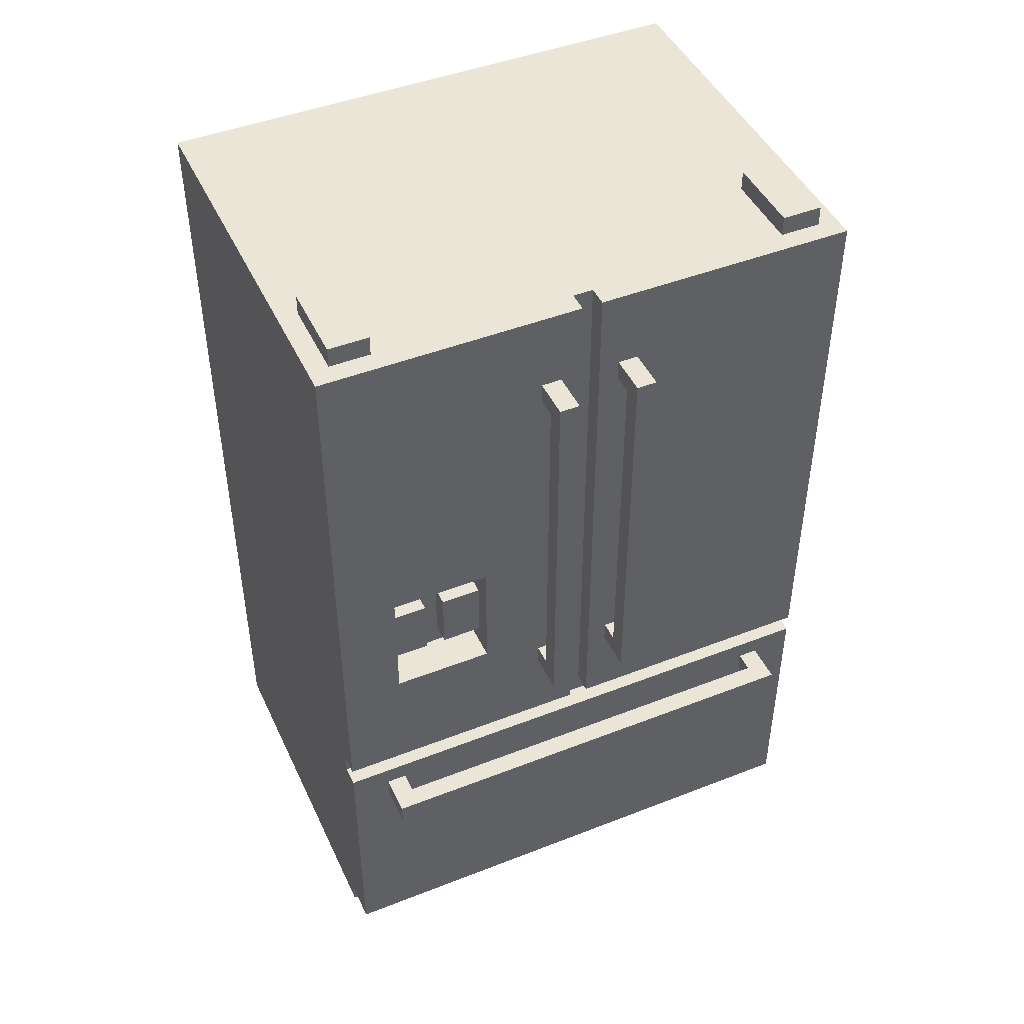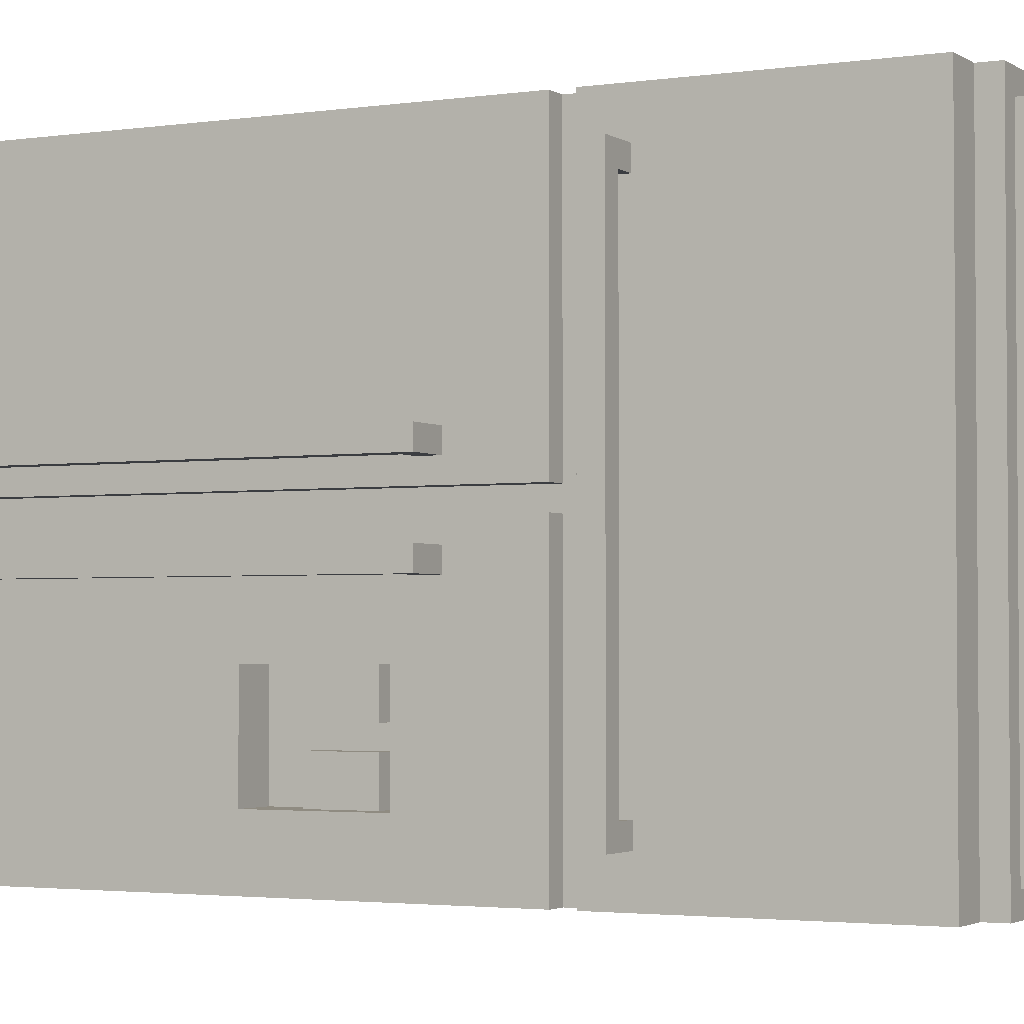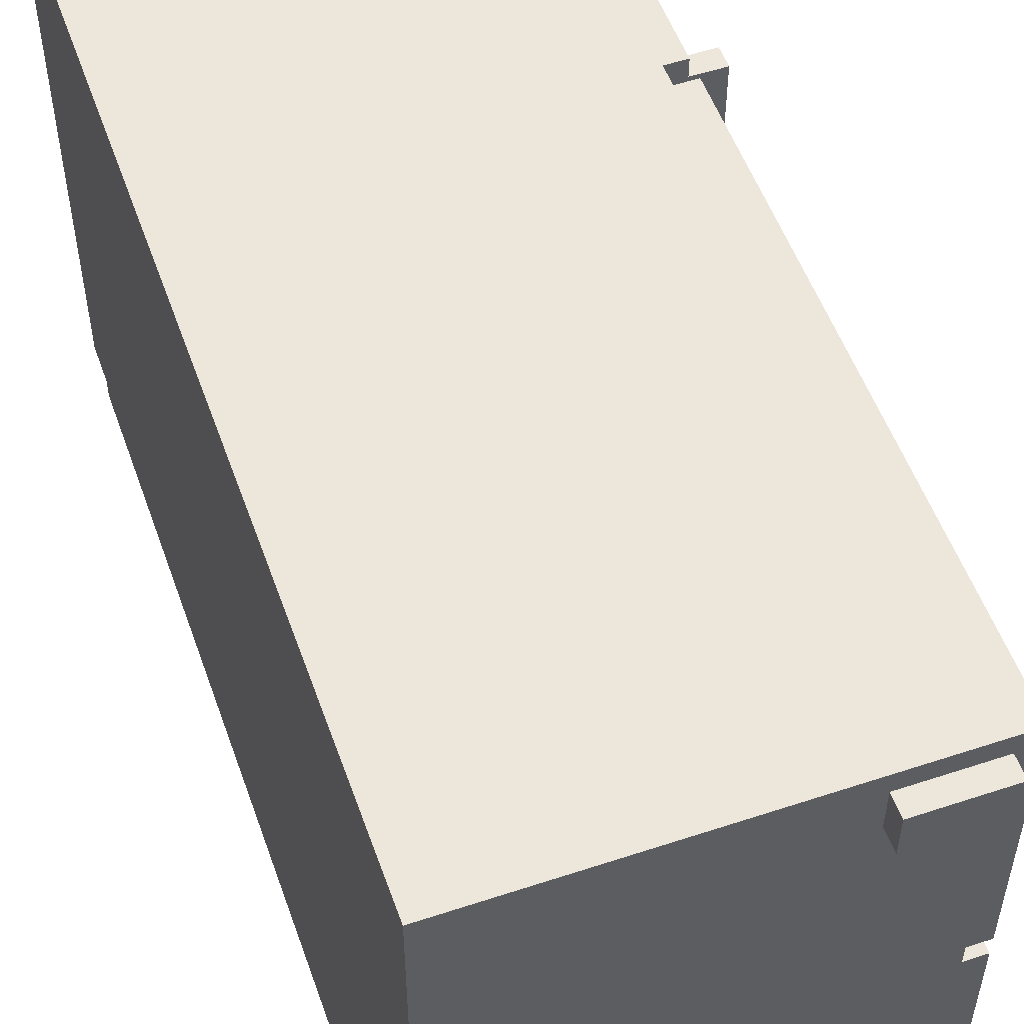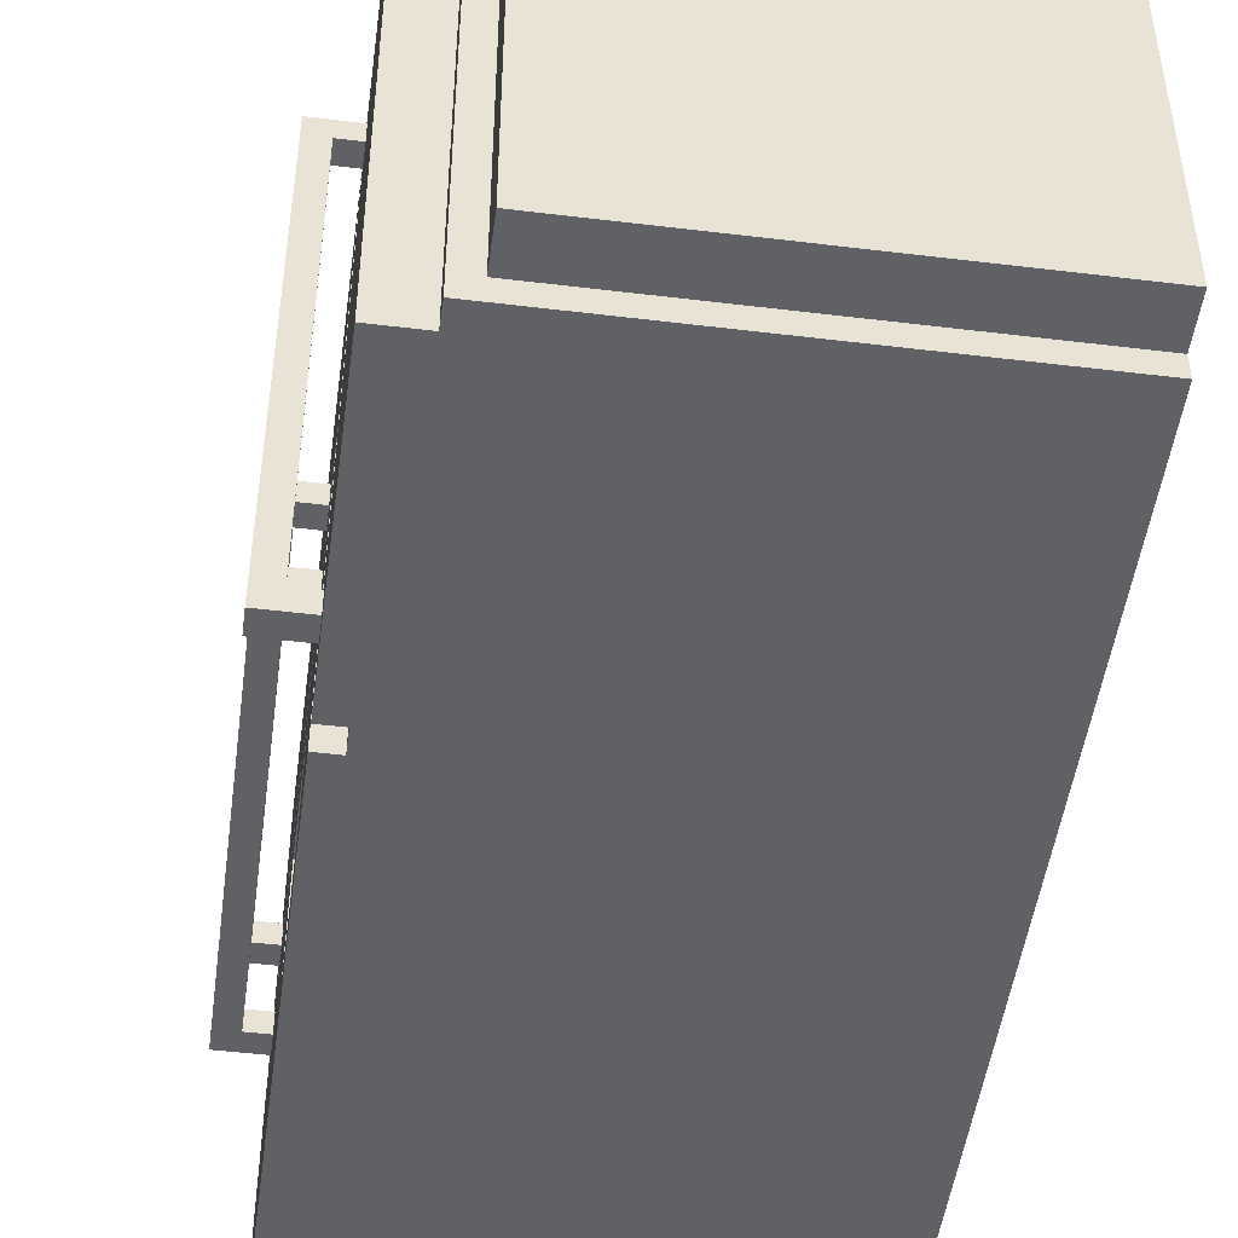
<metadata>
{"format":"obj","ext":"obj","renderer":"f3d","projection":"perspective","resolution":1024,"background":"white","views":[{"elev":45.8,"azim":-114.2,"up":"+Y"},{"elev":-2.6,"azim":-62.8,"up":"+Z"},{"elev":53.6,"azim":160.6,"up":"+Z"},{"elev":-49.0,"azim":-7.7,"up":"+Z"}]}
</metadata>
<code>
o
v -2.2 -1.8 2.3
v -2.2 -1.8 -2.3
v -2.2 -1.6 2.3
v -2.2 -1.6 -2.3
v -2.2 -0.4 0.5
v -2.2 -0.4 0.3
v -2.2 -0.4 -0.3
v -2.2 -0.4 -0.5
v -2.2 3.6 0.5
v -2.2 3.6 0.3
v -2.2 3.6 -0.3
v -2.2 3.6 -0.5
v -1.8 -4 2.7
v -1.8 -4 -2.7
v -1.8 -1.8 2.3
v -1.8 -1.8 2.1
v -1.8 -1.8 -2.1
v -1.8 -1.8 -2.3
v -1.8 -1.6 2.3
v -1.8 -1.6 2.1
v -1.8 -1.6 -2.1
v -1.8 -1.6 -2.3
v -1.8 -1.4 2.7
v -1.8 -1.4 -2.7
v -1.8 -1.2 2.7
v -1.8 -1.2 0.1
v -1.8 -1.2 -0.1
v -1.8 -1.2 -2.7
v -1.8 -0.4 0.5
v -1.8 -0.4 0.3
v -1.8 -0.4 -0.3
v -1.8 -0.4 -0.5
v -1.8 -0.2 0.5
v -1.8 -0.2 0.3
v -1.8 -0.2 -0.3
v -1.8 -0.2 -0.5
v -1.8 -0.2 -0.9
v -1.8 -0.2 -2.3
v -1.8 0 -1.1
v -1.8 0 -2.1
v -1.8 1.2 -1.1
v -1.8 1.2 -2.1
v -1.8 1.4 -0.9
v -1.8 1.4 -2.3
v -1.8 3.4 0.5
v -1.8 3.4 0.3
v -1.8 3.4 -0.3
v -1.8 3.4 -0.5
v -1.8 3.6 0.5
v -1.8 3.6 0.3
v -1.8 3.6 -0.3
v -1.8 3.6 -0.5
v -1.8 4.4 2.7
v -1.8 4.4 0.1
v -1.8 4.4 -0.1
v -1.8 4.4 -2.7
v -1.6 -1.4 2.7
v -1.6 -1.4 -2.7
v -1.6 -1.2 2.7
v -1.6 -1.2 0.1
v -1.6 -1.2 -0.1
v -1.6 -1.2 -2.7
v -1.6 0.2 -1.1
v -1.6 0.2 -1.5
v -1.6 0.2 -1.7
v -1.6 0.2 -2.1
v -1.6 0.8 -1.1
v -1.6 0.8 -1.5
v -1.6 0.8 -1.7
v -1.6 0.8 -2.1
v -1.6 4.4 2.5
v -1.6 4.4 2.1
v -1.6 4.4 0.1
v -1.6 4.4 -0.1
v -1.6 4.4 -2.1
v -1.6 4.4 -2.5
v -1.6 4.6 2.5
v -1.6 4.6 2.1
v -1.6 4.6 -2.1
v -1.6 4.6 -2.5
v -1.4 -4.2 2.7
v -1.4 -4.2 -2.7
v -1.4 -4 2.7
v -1.4 -4 0.1
v -1.4 -4 -0.1
v -1.4 -4 -2.7
v -1.4 0 -1.1
v -1.4 0 -2.1
v -1.4 0.2 -1.1
v -1.4 0.2 -1.5
v -1.4 0.2 -1.7
v -1.4 0.2 -2.1
v -1.4 0.8 -1.1
v -1.4 0.8 -1.5
v -1.4 0.8 -1.7
v -1.4 0.8 -2.1
v -1.4 1.2 -1.1
v -1.4 1.2 -2.1
v -1.2 -4.6 2.5
v -1.2 -4.6 -2.5
v -1.2 -4.2 2.5
v -1.2 -4.2 -2.5
v -2 -1.8 2.1
v -2 -1.8 -2.1
v -2 -1.6 2.1
v -2 -1.6 -2.1
v -2 -0.2 0.5
v -2 -0.2 0.3
v -2 -0.2 -0.3
v -2 -0.2 -0.5
v -2 3.4 0.5
v -2 3.4 0.3
v -2 3.4 -0.3
v -2 3.4 -0.5
v -0.8 4.4 2.5
v -0.8 4.4 2.1
v -0.8 4.4 -2.1
v -0.8 4.4 -2.5
v -0.8 4.6 2.5
v -0.8 4.6 2.1
v -0.8 4.6 -2.1
v -0.8 4.6 -2.5
v 2.2 -4.6 2.5
v 2.2 -4.6 -2.5
v 2.2 -4.2 2.7
v 2.2 -4.2 2.5
v 2.2 -4.2 -2.5
v 2.2 -4.2 -2.7
v 2.2 4.4 2.7
v 2.2 4.4 -2.7
v -1.8 -4 2.7
v -1.8 -1.4 2.7
v -1.8 -1.2 2.7
v -1.8 4.4 2.7
v -1.6 -1.4 2.7
v -1.6 -1.2 2.7
v -1.4 -4.2 2.7
v -1.4 -4 2.7
v -1.4 -1.4 2.7
v -1.4 -1.2 2.7
v -1.4 4.4 2.7
v -1.2 -4.2 2.7
v -1.2 4.4 2.7
v 2 -4.2 2.7
v 2 4.4 2.7
v 2.2 -4.2 2.7
v 2.2 4.4 2.7
v -1.6 4.4 2.5
v -1.6 4.6 2.5
v -1.4 4.4 2.5
v -1.2 -4.6 2.5
v -1.2 -4.2 2.5
v -1.2 4.4 2.5
v -0.8 4.4 2.5
v -0.8 4.6 2.5
v 2 -4.2 2.5
v 2.2 -4.6 2.5
v 2.2 -4.2 2.5
v -2.2 -1.8 2.3
v -2.2 -1.6 2.3
v -1.8 -1.8 2.3
v -1.8 -1.6 2.3
v -2.2 -0.4 0.5
v -2.2 3.6 0.5
v -2 -0.2 0.5
v -2 3.4 0.5
v -1.8 -0.4 0.5
v -1.8 -0.2 0.5
v -1.8 3.4 0.5
v -1.8 3.6 0.5
v -1.8 -1.2 -0.1
v -1.8 4.4 -0.1
v -1.6 -1.2 -0.1
v -1.6 4.4 -0.1
v -2.2 -0.4 -0.3
v -2.2 3.6 -0.3
v -2 -0.2 -0.3
v -2 3.4 -0.3
v -1.8 -0.4 -0.3
v -1.8 -0.2 -0.3
v -1.8 3.4 -0.3
v -1.8 3.6 -0.3
v -1.6 0.2 -1.7
v -1.6 0.8 -1.7
v -1.4 0.2 -1.7
v -1.4 0.8 -1.7
v -2 -1.8 -2.1
v -2 -1.6 -2.1
v -1.8 -1.8 -2.1
v -1.8 -1.6 -2.1
v -1.8 0 -2.1
v -1.8 1.2 -2.1
v -1.6 0.2 -2.1
v -1.6 0.8 -2.1
v -1.6 4.4 -2.1
v -1.6 4.6 -2.1
v -1.4 0 -2.1
v -1.4 0.2 -2.1
v -1.4 0.8 -2.1
v -1.4 1.2 -2.1
v -1.4 4.4 -2.1
v -1.2 4.4 -2.1
v -0.8 4.4 -2.1
v -0.8 4.6 -2.1
v -2 -1.8 2.1
v -2 -1.6 2.1
v -1.8 -1.8 2.1
v -1.8 -1.6 2.1
v -1.6 4.4 2.1
v -1.6 4.6 2.1
v -1.4 4.4 2.1
v -1.2 4.4 2.1
v -0.8 4.4 2.1
v -0.8 4.6 2.1
v -2.2 -0.4 0.3
v -2.2 3.6 0.3
v -2 -0.2 0.3
v -2 3.4 0.3
v -1.8 -0.4 0.3
v -1.8 -0.2 0.3
v -1.8 3.4 0.3
v -1.8 3.6 0.3
v -1.8 -1.2 0.1
v -1.8 4.4 0.1
v -1.6 -1.2 0.1
v -1.6 4.4 0.1
v -2.2 -0.4 -0.5
v -2.2 3.6 -0.5
v -2 -0.2 -0.5
v -2 3.4 -0.5
v -1.8 -0.4 -0.5
v -1.8 -0.2 -0.5
v -1.8 3.4 -0.5
v -1.8 3.6 -0.5
v -1.8 0 -1.1
v -1.8 1.2 -1.1
v -1.6 0.2 -1.1
v -1.6 0.8 -1.1
v -1.4 0 -1.1
v -1.4 0.2 -1.1
v -1.4 0.8 -1.1
v -1.4 1.2 -1.1
v -1.6 0.2 -1.5
v -1.6 0.8 -1.5
v -1.4 0.2 -1.5
v -1.4 0.8 -1.5
v -2.2 -1.8 -2.3
v -2.2 -1.6 -2.3
v -1.8 -1.8 -2.3
v -1.8 -1.6 -2.3
v -1.6 4.4 -2.5
v -1.6 4.6 -2.5
v -1.4 4.4 -2.5
v -1.2 -4.6 -2.5
v -1.2 -4.2 -2.5
v -1.2 4.4 -2.5
v -0.8 4.4 -2.5
v -0.8 4.6 -2.5
v 2 -4.2 -2.5
v 2.2 -4.6 -2.5
v 2.2 -4.2 -2.5
v -1.8 -4 -2.7
v -1.8 -1.4 -2.7
v -1.8 -1.2 -2.7
v -1.8 4.4 -2.7
v -1.6 -1.4 -2.7
v -1.6 -1.2 -2.7
v -1.4 -4.2 -2.7
v -1.4 -4 -2.7
v -1.4 -1.4 -2.7
v -1.4 -1.2 -2.7
v -1.4 4.4 -2.7
v -1.2 -4.2 -2.7
v -1.2 4.4 -2.7
v 2 -4.2 -2.7
v 2 4.4 -2.7
v 2.2 -4.2 -2.7
v 2.2 4.4 -2.7
v -1.2 -4.6 2.5
v 2.2 -4.6 2.5
v -1.2 -4.6 -2.5
v 2.2 -4.6 -2.5
v -1.4 -4.2 2.7
v -1.2 -4.2 2.7
v 2 -4.2 2.7
v 2.2 -4.2 2.7
v -1.2 -4.2 2.5
v 2 -4.2 2.5
v 2.2 -4.2 2.5
v -1.2 -4.2 -2.5
v 2 -4.2 -2.5
v 2.2 -4.2 -2.5
v -1.4 -4.2 -2.7
v -1.2 -4.2 -2.7
v 2 -4.2 -2.7
v 2.2 -4.2 -2.7
v -1.8 -4 2.7
v -1.4 -4 2.7
v -1.6 -4 0.1
v -1.4 -4 0.1
v -1.6 -4 -0.1
v -1.4 -4 -0.1
v -1.8 -4 -2.7
v -1.4 -4 -2.7
v -2.2 -1.8 2.3
v -1.8 -1.8 2.3
v -2 -1.8 2.1
v -1.8 -1.8 2.1
v -2 -1.8 -2.1
v -1.8 -1.8 -2.1
v -2.2 -1.8 -2.3
v -1.8 -1.8 -2.3
v -1.8 -1.2 2.7
v -1.6 -1.2 2.7
v -1.8 -1.2 0.1
v -1.6 -1.2 0.1
v -1.8 -1.2 -0.1
v -1.6 -1.2 -0.1
v -1.8 -1.2 -2.7
v -1.6 -1.2 -2.7
v -2.2 -0.4 0.5
v -1.8 -0.4 0.5
v -2.2 -0.4 0.3
v -1.8 -0.4 0.3
v -2.2 -0.4 -0.3
v -1.8 -0.4 -0.3
v -2.2 -0.4 -0.5
v -1.8 -0.4 -0.5
v -1.6 0.2 -1.1
v -1.4 0.2 -1.1
v -1.6 0.2 -1.5
v -1.4 0.2 -1.5
v -1.6 0.2 -1.7
v -1.4 0.2 -1.7
v -1.6 0.2 -2.1
v -1.4 0.2 -2.1
v -1.8 1.2 -1.1
v -1.4 1.2 -1.1
v -1.8 1.2 -2.1
v -1.4 1.2 -2.1
v -2 3.4 0.5
v -1.8 3.4 0.5
v -2 3.4 0.3
v -1.8 3.4 0.3
v -2 3.4 -0.3
v -1.8 3.4 -0.3
v -2 3.4 -0.5
v -1.8 3.4 -0.5
v -2.2 -1.6 2.3
v -1.8 -1.6 2.3
v -2 -1.6 2.1
v -1.8 -1.6 2.1
v -2 -1.6 -2.1
v -1.8 -1.6 -2.1
v -2.2 -1.6 -2.3
v -1.8 -1.6 -2.3
v -1.8 -1.4 2.7
v -1.6 -1.4 2.7
v -1.8 -1.4 -2.7
v -1.6 -1.4 -2.7
v -2 -0.2 0.5
v -1.8 -0.2 0.5
v -2 -0.2 0.3
v -1.8 -0.2 0.3
v -2 -0.2 -0.3
v -1.8 -0.2 -0.3
v -2 -0.2 -0.5
v -1.8 -0.2 -0.5
v -1.8 0 -1.1
v -1.4 0 -1.1
v -1.8 0 -2.1
v -1.4 0 -2.1
v -1.6 0.8 -1.1
v -1.4 0.8 -1.1
v -1.6 0.8 -1.5
v -1.4 0.8 -1.5
v -1.6 0.8 -1.7
v -1.4 0.8 -1.7
v -1.6 0.8 -2.1
v -1.4 0.8 -2.1
v -2.2 3.6 0.5
v -1.8 3.6 0.5
v -2.2 3.6 0.3
v -1.8 3.6 0.3
v -2.2 3.6 -0.3
v -1.8 3.6 -0.3
v -2.2 3.6 -0.5
v -1.8 3.6 -0.5
v -1.8 4.4 2.7
v -1.4 4.4 2.7
v -1.2 4.4 2.7
v 2 4.4 2.7
v 2.2 4.4 2.7
v -1.6 4.4 2.5
v -1.4 4.4 2.5
v -1.2 4.4 2.5
v -0.8 4.4 2.5
v -1.6 4.4 2.1
v -1.4 4.4 2.1
v -1.2 4.4 2.1
v -0.8 4.4 2.1
v -1.8 4.4 0.1
v -1.6 4.4 0.1
v -1.4 4.4 0.1
v -1.8 4.4 -0.1
v -1.6 4.4 -0.1
v -1.4 4.4 -0.1
v -1.6 4.4 -2.1
v -1.4 4.4 -2.1
v -1.2 4.4 -2.1
v -0.8 4.4 -2.1
v -1.6 4.4 -2.5
v -1.4 4.4 -2.5
v -1.2 4.4 -2.5
v -0.8 4.4 -2.5
v -1.8 4.4 -2.7
v -1.4 4.4 -2.7
v -1.2 4.4 -2.7
v 2 4.4 -2.7
v 2.2 4.4 -2.7
v -1.6 4.6 2.5
v -0.8 4.6 2.5
v -1.6 4.6 2.1
v -0.8 4.6 2.1
v -1.6 4.6 -2.1
v -0.8 4.6 -2.1
v -1.6 4.6 -2.5
v -0.8 4.6 -2.5
f 3 2 1
f 4 2 3
f 9 6 5
f 10 6 9
f 11 8 7
f 12 8 11
f 15 14 13
f 16 14 15
f 17 14 16
f 18 14 17
f 19 15 13
f 20 17 16
f 21 17 20
f 22 14 18
f 23 21 20
f 23 22 21
f 23 19 13
f 23 20 19
f 24 14 22
f 24 22 23
f 29 26 25
f 30 26 29
f 31 28 27
f 32 28 31
f 33 29 25
f 34 26 30
f 35 31 27
f 36 28 32
f 37 28 36
f 38 28 37
f 39 38 37
f 40 38 39
f 41 39 37
f 42 38 40
f 43 36 35
f 43 42 41
f 43 37 36
f 43 41 37
f 44 38 42
f 44 42 43
f 44 28 38
f 45 33 25
f 45 34 33
f 46 26 34
f 46 34 45
f 47 35 27
f 47 44 43
f 47 43 35
f 48 44 47
f 49 45 25
f 50 26 46
f 51 47 27
f 52 44 48
f 53 49 25
f 53 50 49
f 54 26 50
f 54 50 53
f 55 52 51
f 55 51 27
f 56 28 44
f 56 52 55
f 56 44 52
f 59 58 57
f 60 58 59
f 61 58 60
f 62 58 61
f 67 64 63
f 68 64 67
f 69 66 65
f 70 66 69
f 73 61 60
f 74 61 73
f 77 72 71
f 78 72 77
f 79 76 75
f 80 76 79
f 83 82 81
f 84 82 83
f 85 82 84
f 86 82 85
f 89 88 87
f 90 88 89
f 91 88 90
f 92 88 91
f 94 91 90
f 95 91 94
f 97 94 93
f 97 96 95
f 97 95 94
f 98 96 97
f 101 100 99
f 102 100 101
f 103 104 105
f 105 104 106
f 107 108 111
f 111 108 112
f 109 110 113
f 113 110 114
f 115 116 119
f 119 116 120
f 117 118 121
f 121 118 122
f 123 124 126
f 126 124 127
f 125 126 129
f 127 128 129
f 126 127 129
f 129 128 130
f 135 132 131
f 136 134 133
f 138 135 131
f 139 136 135
f 139 135 138
f 140 134 136
f 140 136 139
f 141 134 140
f 142 138 137
f 142 139 138
f 142 141 140
f 142 140 139
f 143 141 142
f 144 143 142
f 145 143 144
f 146 145 144
f 147 145 146
f 150 149 148
f 153 149 150
f 154 149 153
f 155 149 154
f 156 152 151
f 157 156 151
f 158 156 157
f 161 160 159
f 162 160 161
f 165 164 163
f 166 164 165
f 167 165 163
f 168 165 167
f 169 164 166
f 170 164 169
f 173 172 171
f 174 172 173
f 177 176 175
f 178 176 177
f 179 177 175
f 180 177 179
f 181 176 178
f 182 176 181
f 185 184 183
f 186 184 185
f 189 188 187
f 190 188 189
f 193 192 191
f 194 192 193
f 197 193 191
f 198 193 197
f 199 192 194
f 200 192 199
f 201 196 195
f 202 196 201
f 203 196 202
f 204 196 203
f 205 206 207
f 207 206 208
f 209 210 211
f 211 210 212
f 212 210 213
f 213 210 214
f 215 216 217
f 217 216 218
f 215 217 219
f 219 217 220
f 218 216 221
f 221 216 222
f 223 224 225
f 225 224 226
f 227 228 229
f 229 228 230
f 227 229 231
f 231 229 232
f 230 228 233
f 233 228 234
f 235 236 237
f 237 236 238
f 235 237 239
f 239 237 240
f 238 236 241
f 241 236 242
f 243 244 245
f 245 244 246
f 247 248 249
f 249 248 250
f 251 252 253
f 253 252 256
f 256 252 257
f 257 252 258
f 254 255 259
f 254 259 260
f 260 259 261
f 262 263 266
f 264 265 267
f 262 266 269
f 266 267 270
f 269 266 270
f 267 265 271
f 270 267 271
f 271 265 272
f 268 269 273
f 269 270 273
f 271 272 273
f 270 271 273
f 273 272 274
f 273 274 275
f 275 274 276
f 275 276 277
f 277 276 278
f 281 280 279
f 282 280 281
f 287 284 283
f 287 285 284
f 288 286 285
f 288 285 287
f 289 286 288
f 290 287 283
f 293 290 283
f 294 291 290
f 294 290 293
f 295 292 291
f 295 291 294
f 296 292 295
f 299 298 297
f 300 298 299
f 301 299 297
f 301 300 299
f 302 300 301
f 303 301 297
f 303 302 301
f 304 302 303
f 307 306 305
f 308 306 307
f 309 307 305
f 311 309 305
f 311 310 309
f 312 310 311
f 315 314 313
f 316 314 315
f 319 318 317
f 320 318 319
f 323 322 321
f 324 322 323
f 327 326 325
f 328 326 327
f 331 330 329
f 332 330 331
f 335 334 333
f 336 334 335
f 339 338 337
f 340 338 339
f 343 342 341
f 344 342 343
f 347 346 345
f 348 346 347
f 349 350 351
f 351 350 352
f 349 351 353
f 349 353 355
f 353 354 355
f 355 354 356
f 357 358 359
f 359 358 360
f 361 362 363
f 363 362 364
f 365 366 367
f 367 366 368
f 369 370 371
f 371 370 372
f 373 374 375
f 375 374 376
f 377 378 379
f 379 378 380
f 381 382 383
f 383 382 384
f 385 386 387
f 387 386 388
f 389 390 394
f 390 391 395
f 394 390 395
f 391 392 396
f 395 391 396
f 396 392 397
f 389 394 398
f 397 392 401
f 389 398 402
f 398 399 402
f 402 399 403
f 399 400 404
f 403 399 404
f 403 404 406
f 404 400 407
f 406 404 407
f 405 406 408
f 406 407 408
f 407 400 409
f 408 407 409
f 400 401 410
f 409 400 410
f 401 392 411
f 410 401 411
f 405 408 412
f 411 392 415
f 405 412 416
f 412 413 416
f 413 414 417
f 416 413 417
f 414 415 418
f 417 414 418
f 392 393 419
f 418 415 419
f 415 392 419
f 419 393 420
f 421 422 423
f 423 422 424
f 425 426 427
f 427 426 428

</code>
